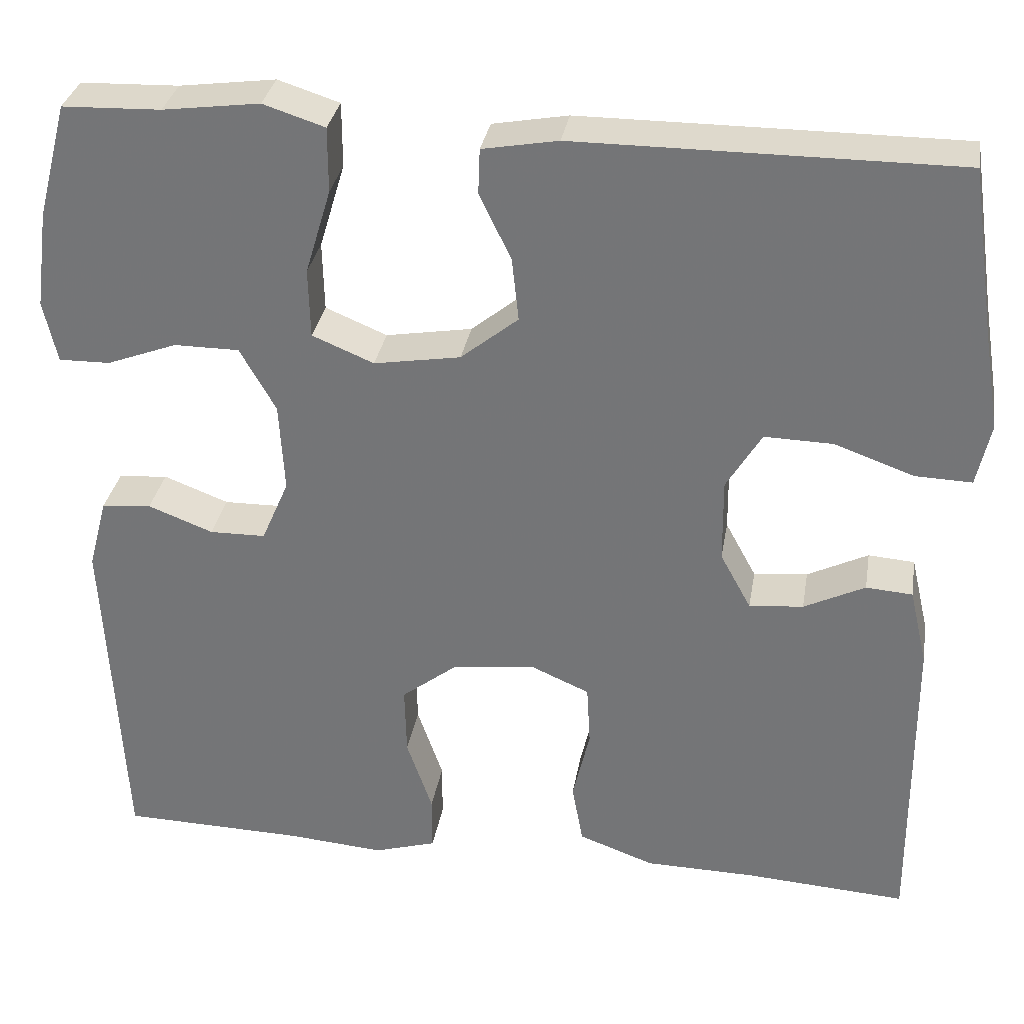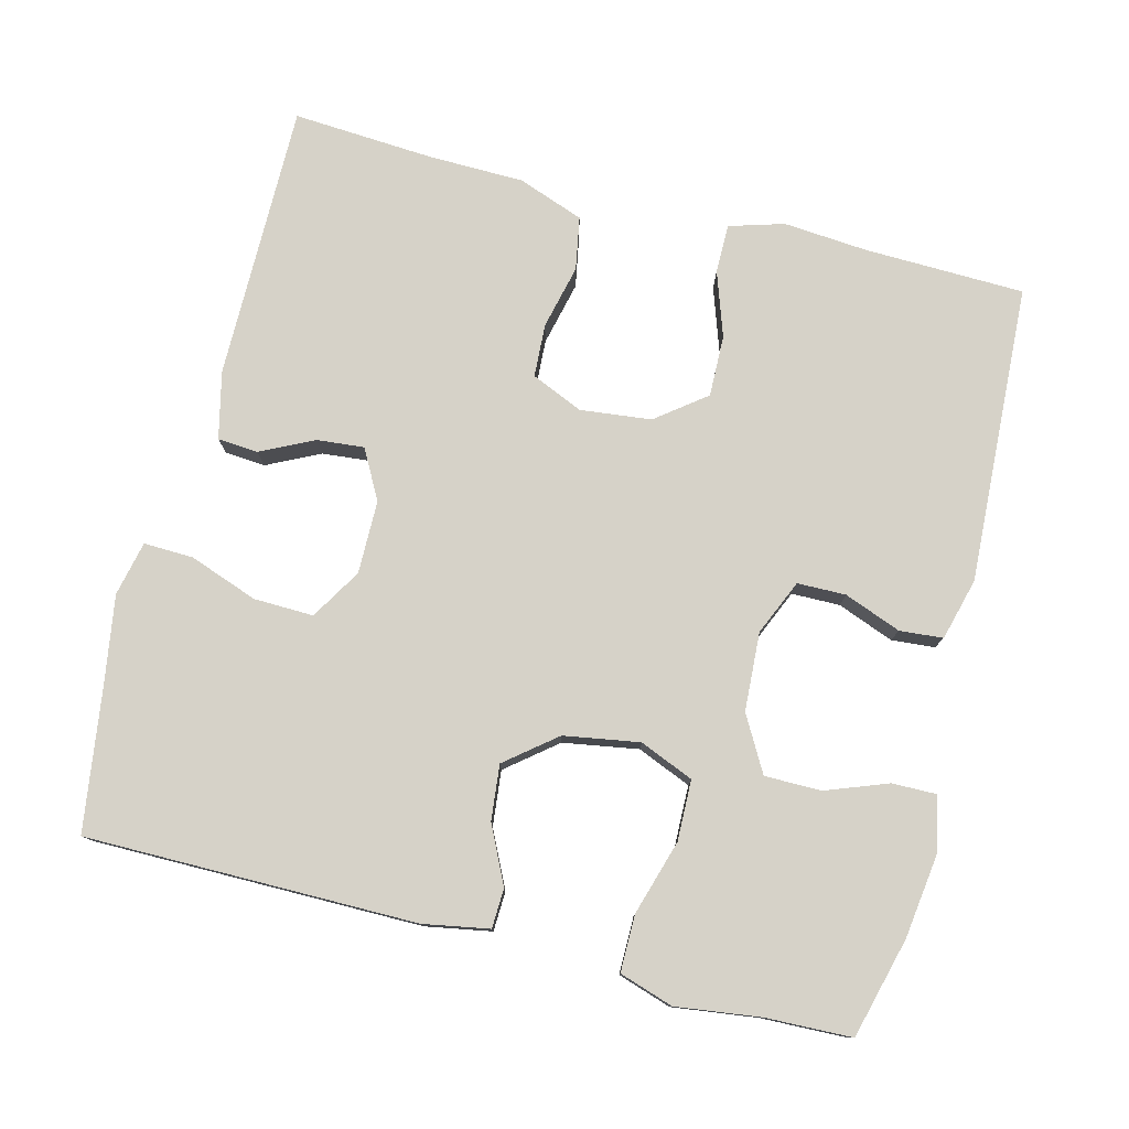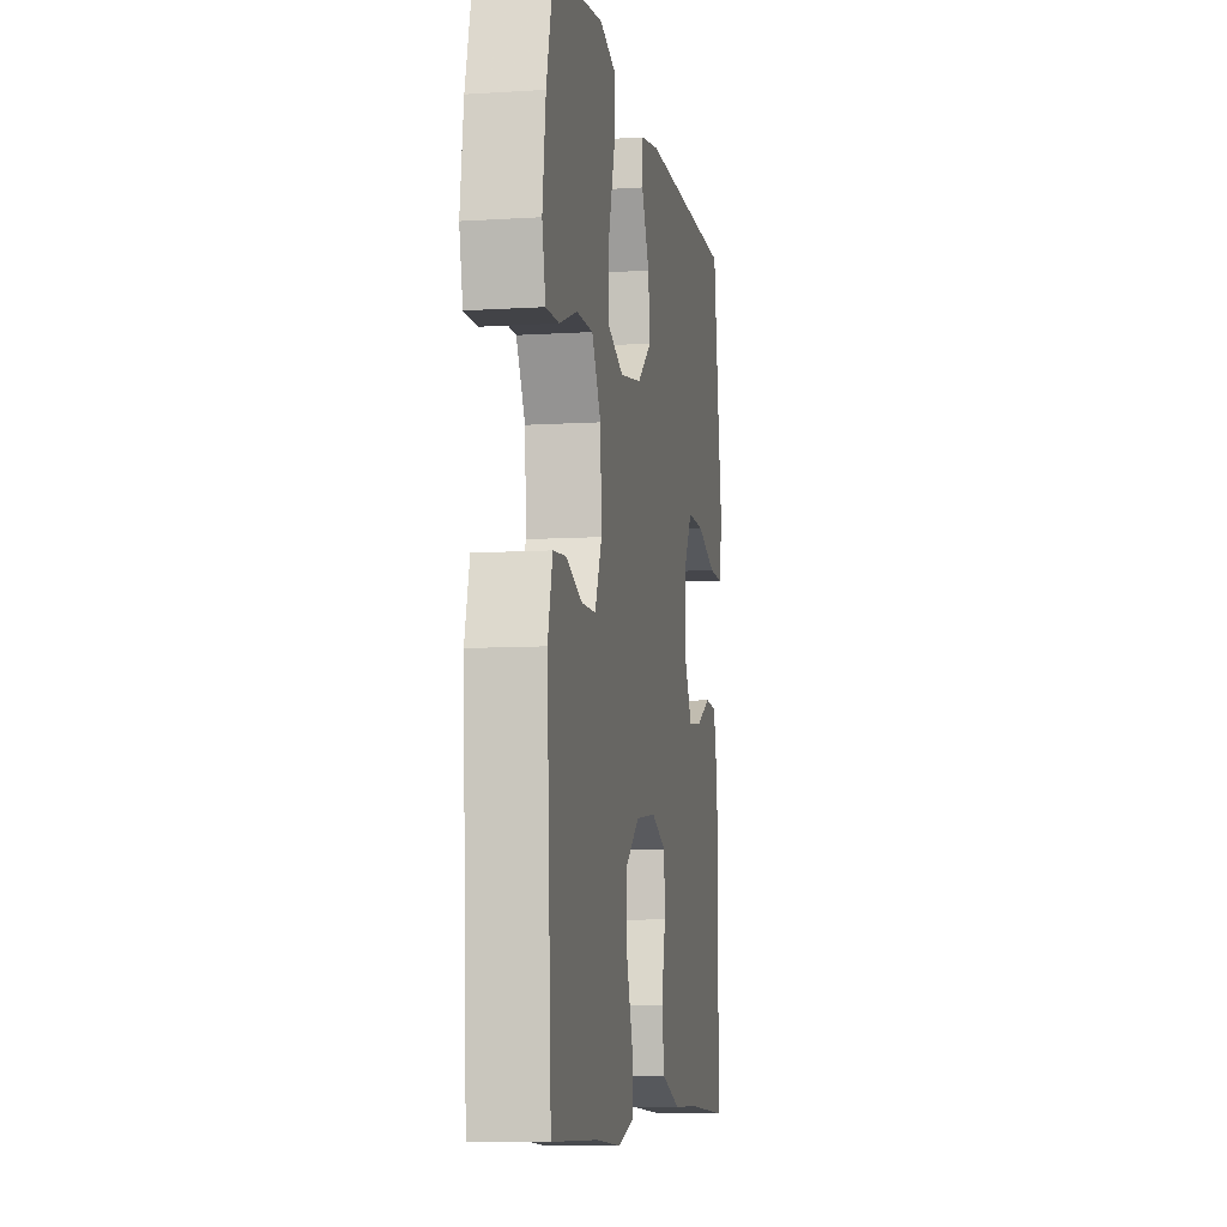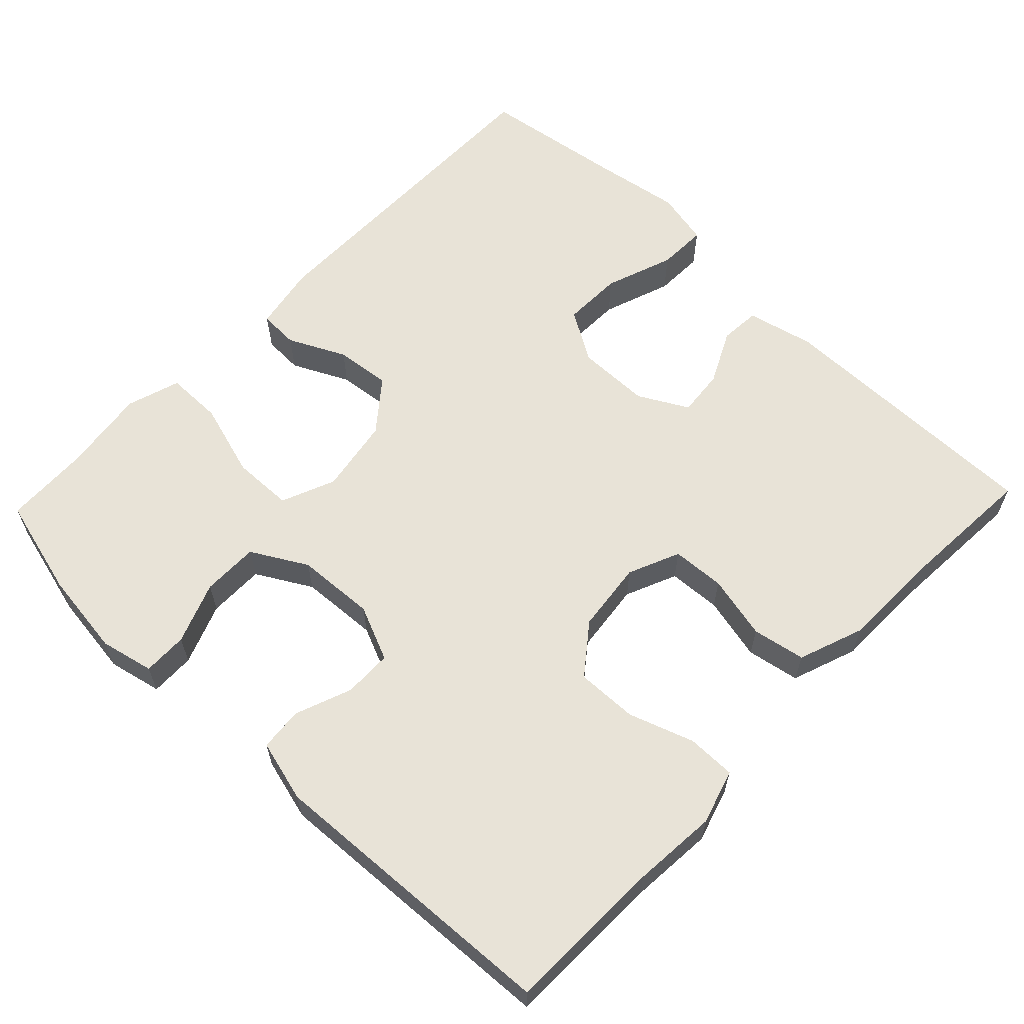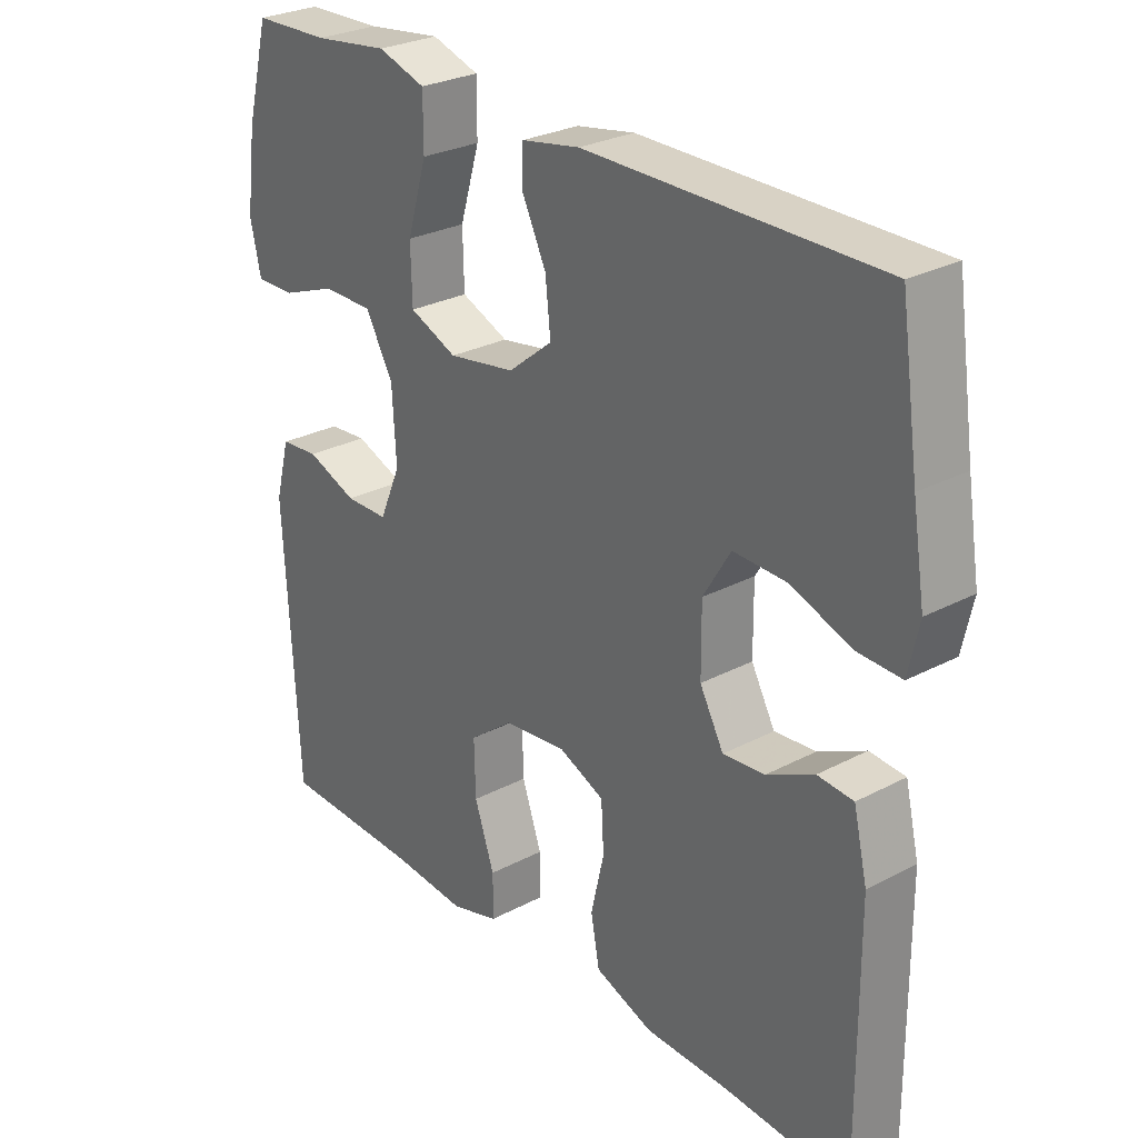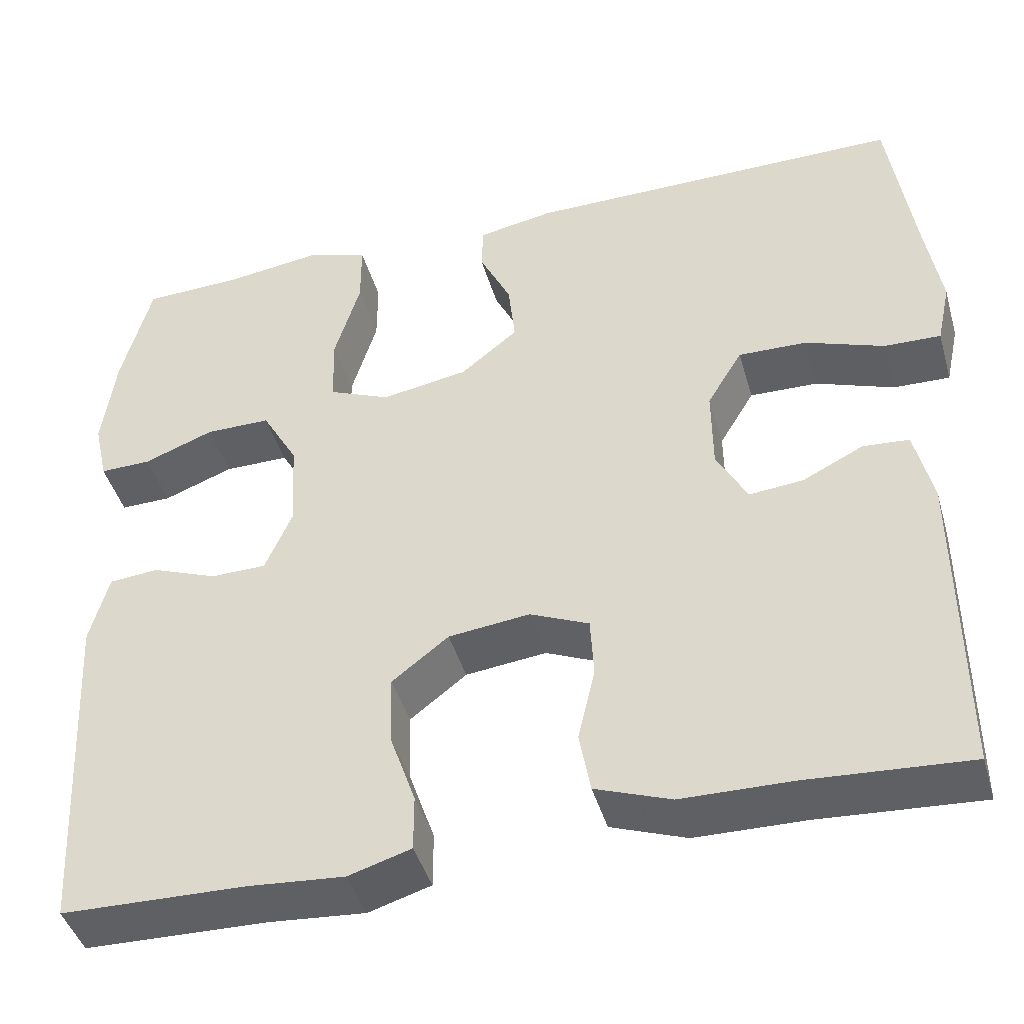
<metadata>
{"format":"obj","ext":"obj","renderer":"f3d","projection":"perspective","resolution":1024,"background":"white","views":[{"elev":32.0,"azim":-170.5,"up":"+Z"},{"elev":78.1,"azim":14.4,"up":"+Y"},{"elev":-8.4,"azim":99.8,"up":"+Z"},{"elev":61.6,"azim":133.7,"up":"+Y"},{"elev":27.8,"azim":-128.8,"up":"+Z"},{"elev":-43.5,"azim":-164.2,"up":"+Z"}]}
</metadata>
<code>
v 0.5 0.07 0.5
v 0.535 0.07 0.366
v 0.55 0.07 0.252
v 0.534 0.07 0.18
v 0.474 0.07 0.181
v 0.392 0.07 0.212
v 0.316 0.07 0.212
v 0.274 0.07 0.138
v 0.268 0.07 0.033
v 0.3 0.07 -0.041
v 0.365 0.07 -0.042
v 0.441 0.07 -0.013
v 0.499 0.07 -0.018
v 0.521 0.07 -0.101
v 0.5 0.07 -0.5
v 0.286 0.07 -0.505
v 0.173 0.07 -0.514
v 0.1 0.07 -0.492
v 0.1 0.07 -0.427
v 0.13 0.07 -0.34
v 0.132 0.07 -0.258
v 0.066 0.07 -0.207
v -0.029 0.07 -0.196
v -0.098 0.07 -0.226
v -0.102 0.07 -0.297
v -0.082 0.07 -0.383
v -0.095 0.07 -0.454
v -0.183 0.07 -0.486
v -0.311 0.07 -0.488
v -0.5 0.07 -0.5
v -0.498 0.07 -0.13
v -0.477 0.07 -0.04
v -0.423 0.07 -0.036
v -0.352 0.07 -0.071
v -0.289 0.07 -0.077
v -0.253 0.07 -0.011
v -0.252 0.07 0.087
v -0.293 0.07 0.155
v -0.373 0.07 0.153
v -0.465 0.07 0.12
v -0.531 0.07 0.118
v -0.547 0.07 0.191
v -0.528 0.07 0.308
v -0.5 0.07 0.5
v -0.057 0.07 0.499
v 0.031 0.07 0.483
v 0.033 0.07 0.43
v -0.004 0.07 0.354
v -0.012 0.07 0.28
v 0.055 0.07 0.226
v 0.156 0.07 0.209
v 0.228 0.07 0.239
v 0.23 0.07 0.32
v 0.2 0.07 0.42
v 0.2 0.07 0.496
v 0.272 0.07 0.519
v 0.385 0.07 0.504
v 0.5 0 0.5
v 0.535 0 0.366
v 0.55 0 0.252
v 0.534 0 0.18
v 0.474 0 0.181
v 0.392 0 0.212
v 0.316 0 0.212
v 0.274 0 0.138
v 0.268 0 0.033
v 0.3 0 -0.041
v 0.365 0 -0.042
v 0.441 0 -0.013
v 0.499 0 -0.018
v 0.521 0 -0.101
v 0.5 0 -0.5
v 0.286 0 -0.505
v 0.173 0 -0.514
v 0.1 0 -0.492
v 0.1 0 -0.427
v 0.13 0 -0.34
v 0.132 0 -0.258
v 0.066 0 -0.207
v -0.029 0 -0.196
v -0.098 0 -0.226
v -0.102 0 -0.297
v -0.082 0 -0.383
v -0.095 0 -0.454
v -0.183 0 -0.486
v -0.311 0 -0.488
v -0.5 0 -0.5
v -0.498 0 -0.13
v -0.477 0 -0.04
v -0.423 0 -0.036
v -0.352 0 -0.071
v -0.289 0 -0.077
v -0.253 0 -0.011
v -0.252 0 0.087
v -0.293 0 0.155
v -0.373 0 0.153
v -0.465 0 0.12
v -0.531 0 0.118
v -0.547 0 0.191
v -0.528 0 0.308
v -0.5 0 0.5
v -0.057 0 0.499
v 0.031 0 0.483
v 0.033 0 0.43
v -0.004 0 0.354
v -0.012 0 0.28
v 0.055 0 0.226
v 0.156 0 0.209
v 0.228 0 0.239
v 0.23 0 0.32
v 0.2 0 0.42
v 0.2 0 0.496
v 0.272 0 0.519
v 0.385 0 0.504
f 54 55 56 57
f 53 54 57 1
f 52 53 1 2
f 51 52 2 3
f 45 46 47 48
f 43 44 45 48
f 43 48 49
f 42 43 49 50
f 39 40 41 42
f 38 39 42 50
f 31 32 33 34
f 29 30 31 34
f 29 34 35
f 28 29 35 36
f 25 26 27 28
f 24 25 28 36
f 17 18 19 20
f 16 17 20 21
f 15 16 21
f 14 15 21 22
f 11 12 13 14
f 10 11 14 22
f 3 4 5 6
f 3 6 7
f 51 3 7
f 37 38 50 51
f 37 51 7 8
f 23 24 36 37
f 23 37 8 9
f 9 10 22 23
f 114 113 112 111
f 58 114 111 110
f 59 58 110 109
f 60 59 109 108
f 105 104 103 102
f 105 102 101 100
f 106 105 100
f 107 106 100 99
f 99 98 97 96
f 107 99 96 95
f 91 90 89 88
f 91 88 87 86
f 92 91 86
f 93 92 86 85
f 85 84 83 82
f 93 85 82 81
f 77 76 75 74
f 78 77 74 73
f 78 73 72
f 79 78 72 71
f 71 70 69 68
f 79 71 68 67
f 63 62 61 60
f 64 63 60
f 64 60 108
f 108 107 95 94
f 65 64 108 94
f 94 93 81 80
f 66 65 94 80
f 80 79 67 66
f 1 58 59 2
f 2 59 60 3
f 3 60 61 4
f 4 61 62 5
f 5 62 63 6
f 6 63 64 7
f 7 64 65 8
f 8 65 66 9
f 9 66 67 10
f 10 67 68 11
f 11 68 69 12
f 12 69 70 13
f 13 70 71 14
f 14 71 72 15
f 15 72 73 16
f 16 73 74 17
f 17 74 75 18
f 18 75 76 19
f 19 76 77 20
f 20 77 78 21
f 21 78 79 22
f 22 79 80 23
f 23 80 81 24
f 24 81 82 25
f 25 82 83 26
f 26 83 84 27
f 27 84 85 28
f 28 85 86 29
f 29 86 87 30
f 30 87 88 31
f 31 88 89 32
f 32 89 90 33
f 33 90 91 34
f 34 91 92 35
f 35 92 93 36
f 36 93 94 37
f 37 94 95 38
f 38 95 96 39
f 39 96 97 40
f 40 97 98 41
f 41 98 99 42
f 42 99 100 43
f 43 100 101 44
f 44 101 102 45
f 45 102 103 46
f 46 103 104 47
f 47 104 105 48
f 48 105 106 49
f 49 106 107 50
f 50 107 108 51
f 51 108 109 52
f 52 109 110 53
f 53 110 111 54
f 54 111 112 55
f 55 112 113 56
f 56 113 114 57
f 57 114 58 1

</code>
